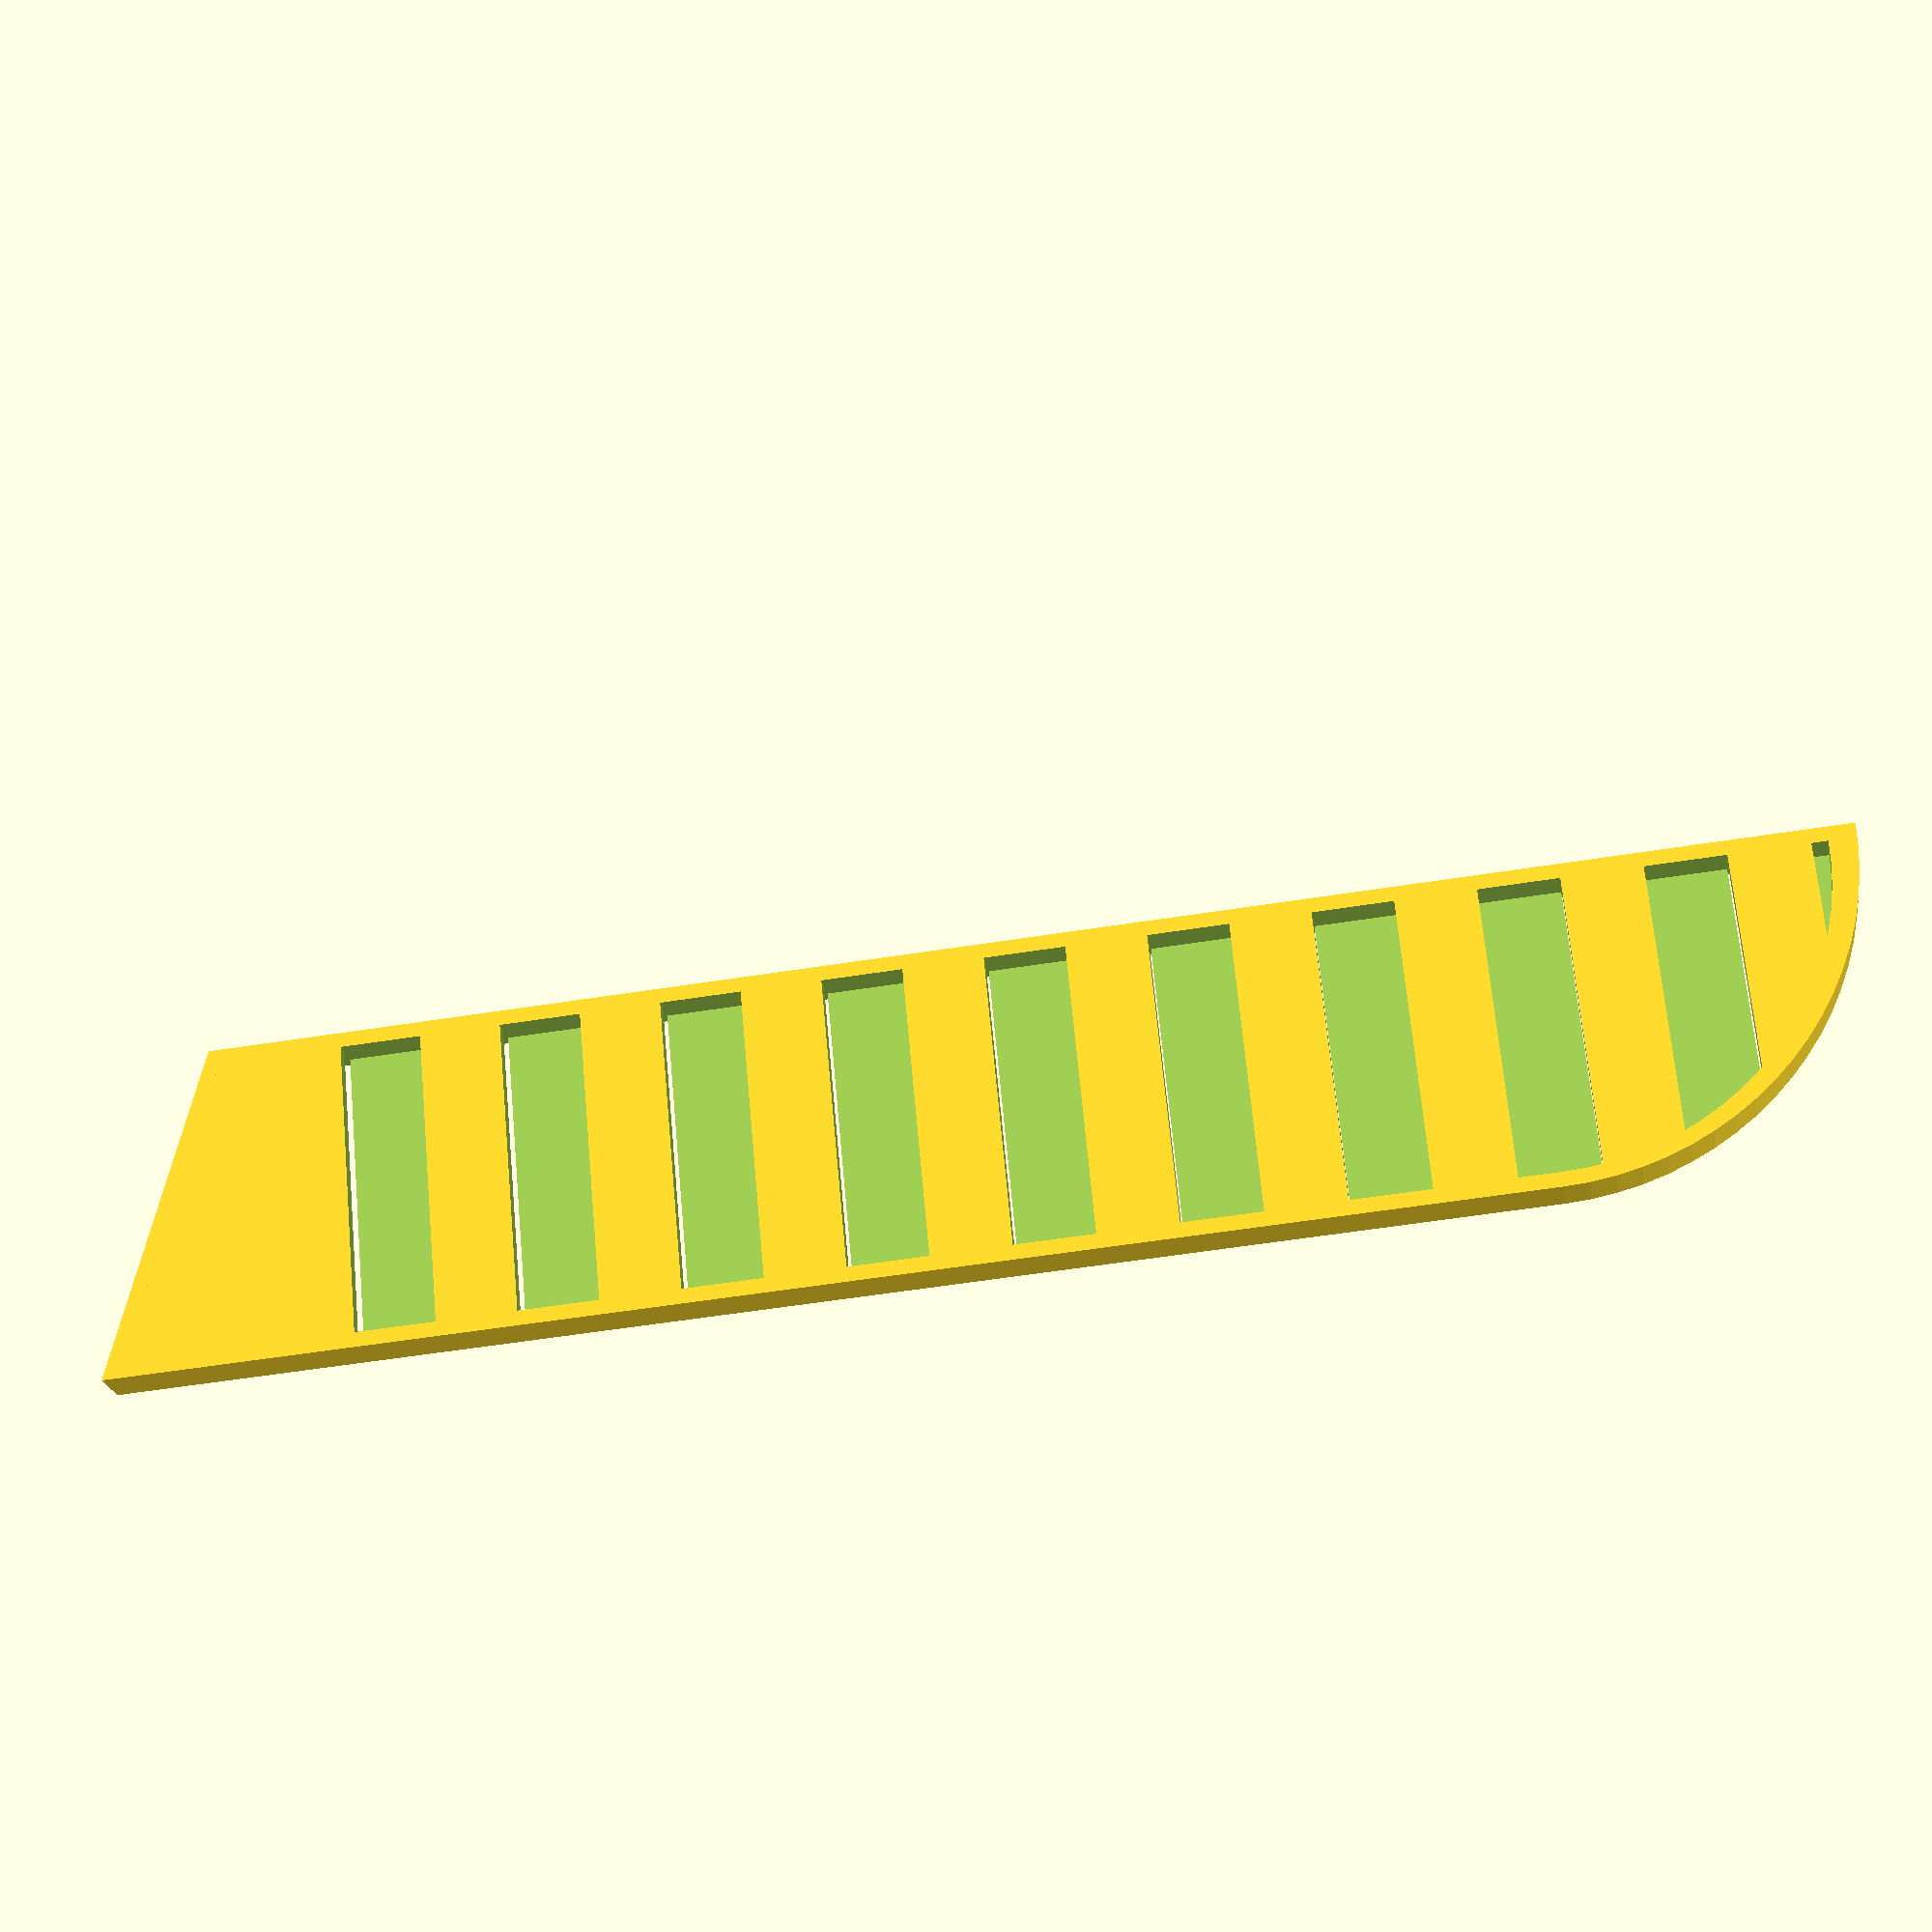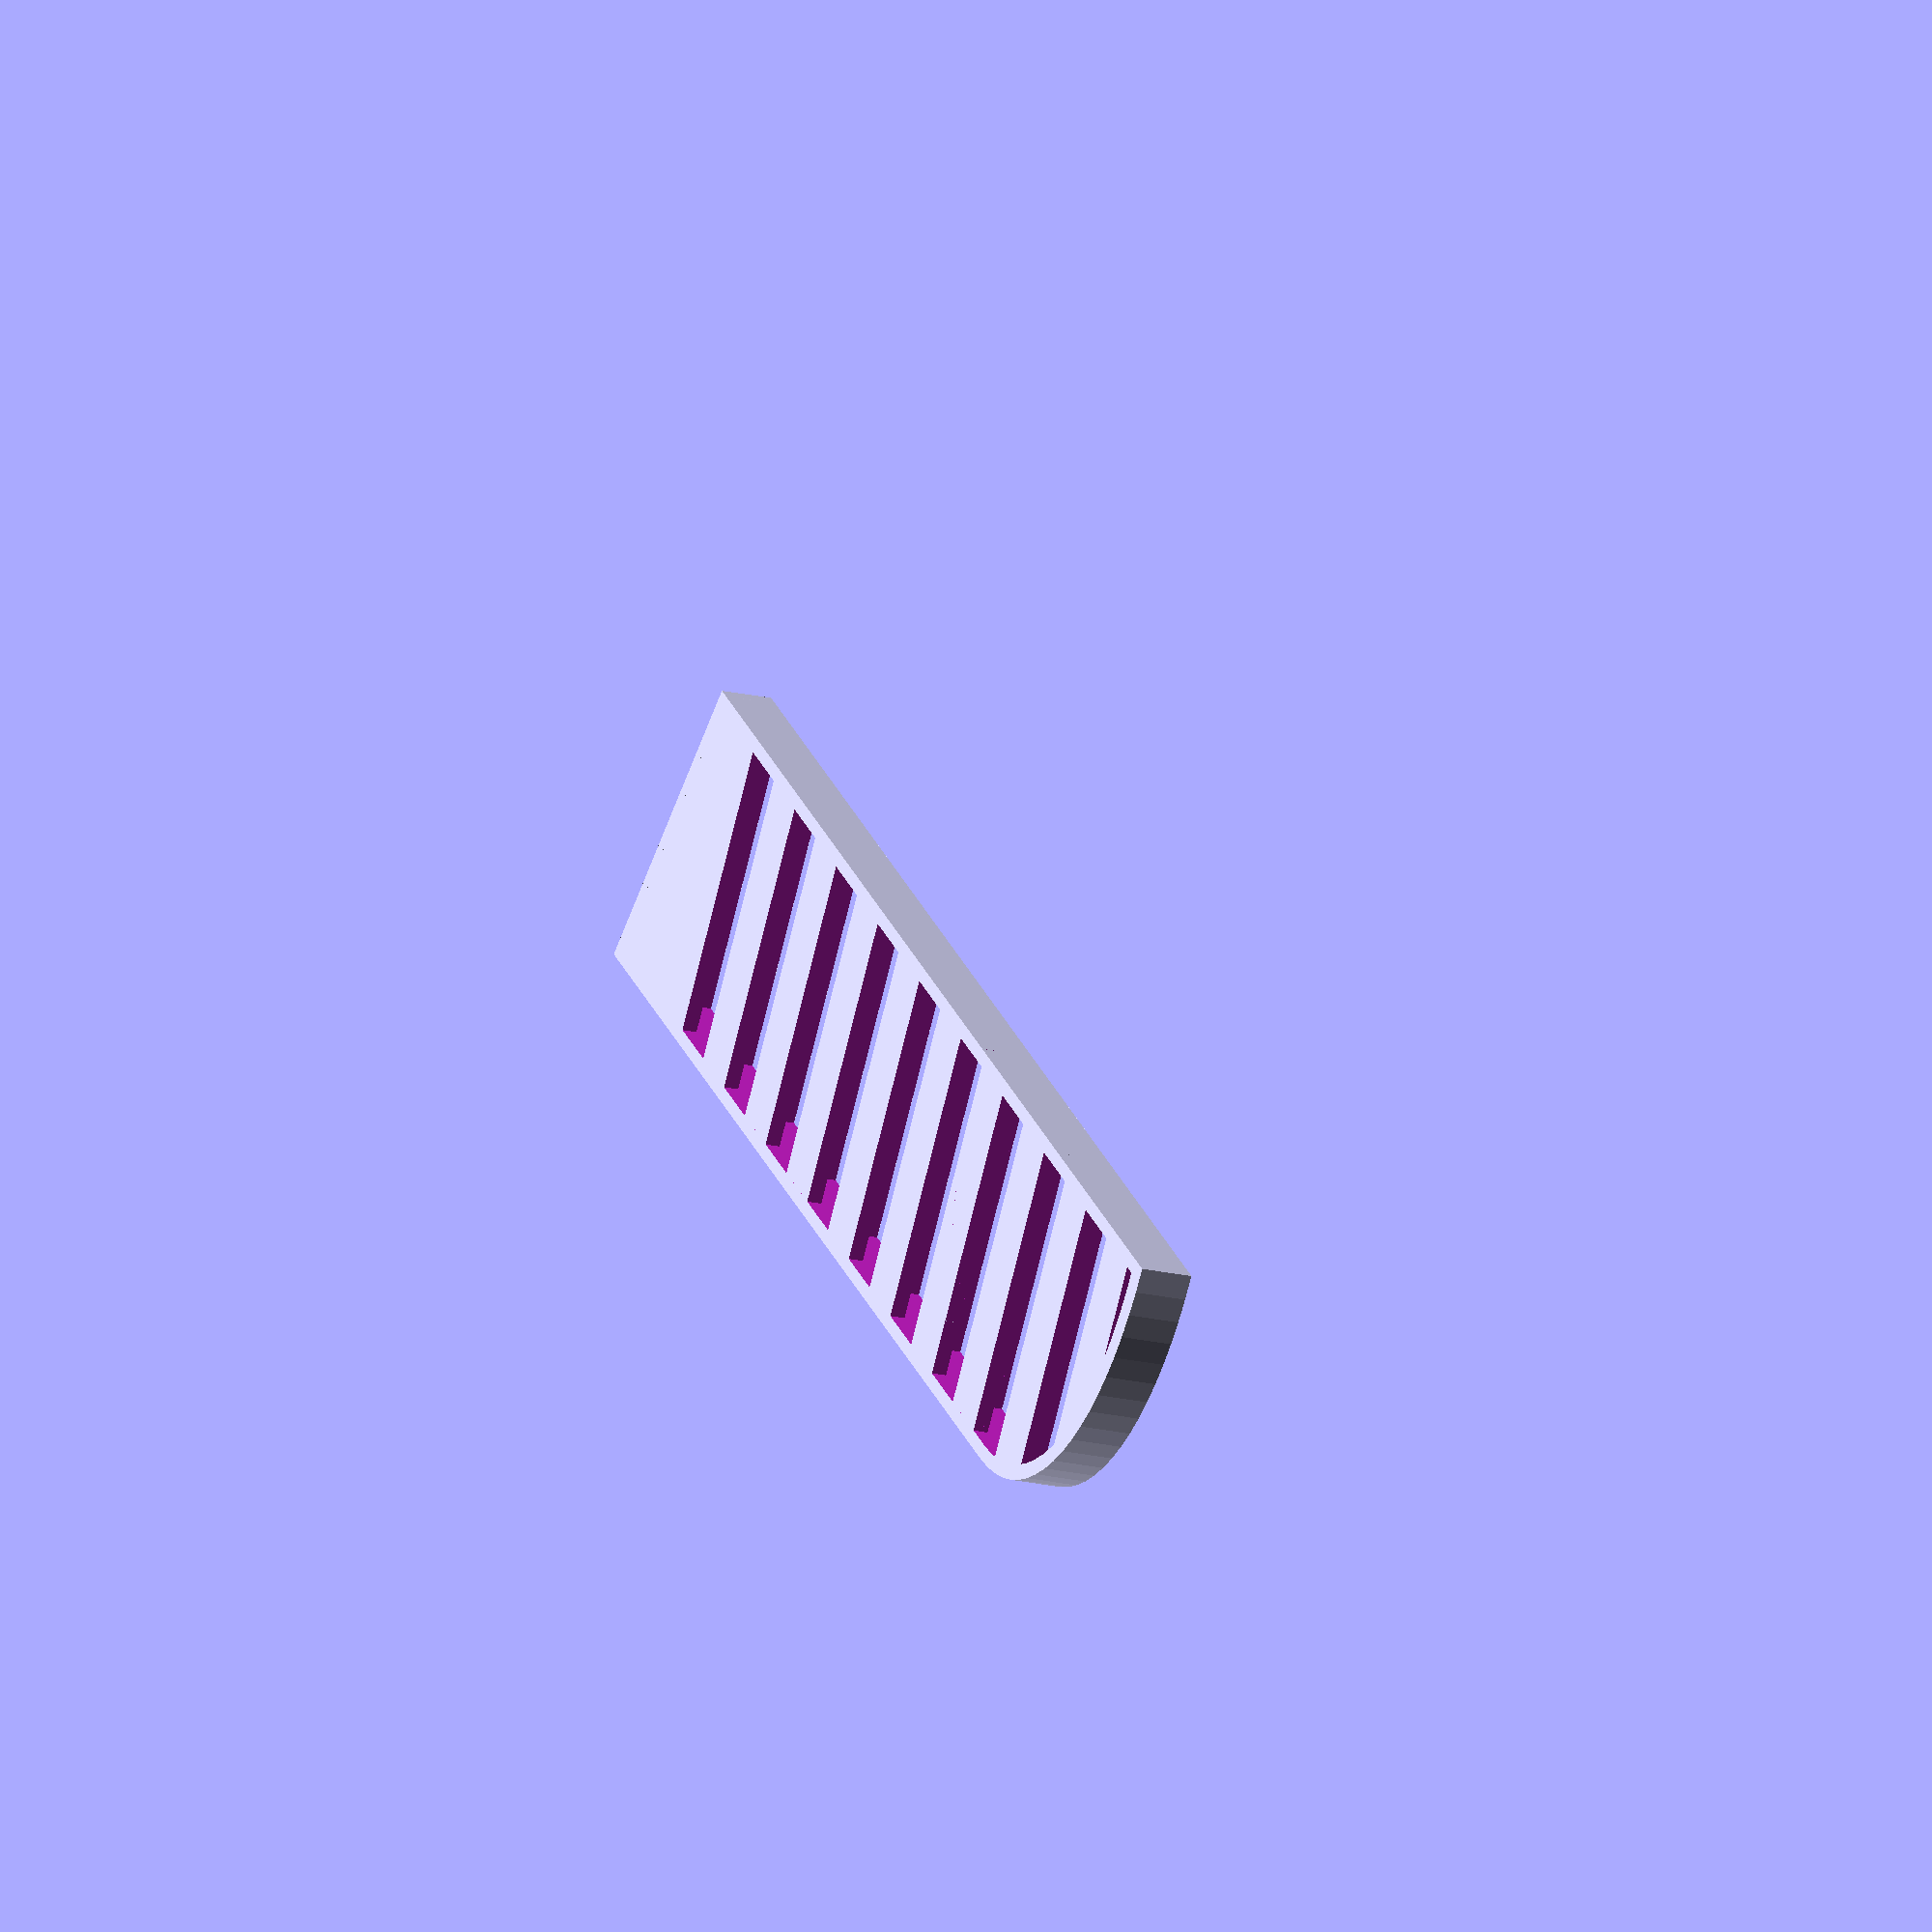
<openscad>
// parametric knife sheath
// original by Steve Pendergrast (vorpal)
// https://www.thingiverse.com/thing:125109
//
// remix v5.01 by BikeCyclist: Now supports negative grip cutoff angles 
// remix v4 by BikeCyclist: Bugfix for better walls with windows at high grip cutoff angles
// remix v3 by BikeCyclist: Bugfix (windows in thick walls) as suggested by Laurie, improved use of thingiverse customizer interface, better walls with windows at high grip cutoff angles
// remix v2 by BikeCyclist: Parametric wall thickness, shorter ridges, better symmetry
// remix v1 by BikeCyclist: Introducing holding ridge and oblique cut-off at grip
// https://www.thingiverse.com/thing:2856699

// length: the length of the blade from handle to tip
// maxwidth: the maximum width of the blade
// tipwidth:  the width near the tip, zero means it comes to a point
// thickness: maximum thickness of the blade
// has_windows:  0 = do not put in windows to show the blade and simplify cleaning
// has_ridges: 0 = do not add ridges to the sheath to hold the knife by friction
// grip_cutoff_angle:  the angle of the mouth of the sheet at the grip (off the vertical)
//
// all measurements are in mm

//CUSTOMIZER VARIABLES

//	Knife length, mm
knife_length = 115;	//	[25:350]

//	Knife Max Blade width, mm
knife_width = 18;	//	[10:100]

//	Knife thickness, mm
knife_thickness = 1.5;

//	Wall thickness, mm
wall_thickness = 0.5;

// Show knife through windows?
has_windows = 1; // [0:No, 1:Yes]

// Number of windows per side
number_of_windows = 10; // [1:25]

// Sheath has ridges to hold the knife more securely?
has_ridges = 0; // [0:No, 1:Yes]

// Angle of the sheath at the grip (0 = vertical) [-75:75]
grip_cutoff_angle = 20;

//CUSTOMIZER VARIABLES END

$fn = 80*1;  // while debugging reduce this to 20 to save time

wall = 2*wall_thickness;
pad = 2*1;

translate ([0, 0, knife_width + 2 * wall + pad])
    rotate ([0, 180, 0])
        parasheath (length = knife_length, maxwidth = knife_width, thickness = knife_thickness, windows = has_windows);


module parasheath(length=200, maxwidth=25, thickness=2, windows=1) 
{
    difference() 
    {
        union () 
        {            
            sheathwid = maxwidth + pad + 2 * wall;
            extralen = (grip_cutoff_angle<0?sheathwid * tan (-grip_cutoff_angle):0);
            sheathlen = length + wall + pad + extralen;

            translate ([0, -extralen, 0])
            difference() 
            {
                // first make an oversized blade, oversized by 2 times the wall thickness
                
                
                blade(len = sheathlen, maxwid = sheathwid, thick = thickness + 2 * wall);

                translate([0, 0, wall]) 
                blade(len = length + 0.1 + pad + extralen, maxwid = maxwidth + pad, thick = thickness);

            }
            
            if (has_ridges)
            for (i = [-1, 1])
                translate([0, 0, wall + knife_width/2 + pad/2]) 
                    translate ([i * knife_thickness/2, 0, 0])
                        rotate ([-90, 0, 0])
                            scale ([1, 2, 1])
                                cylinder (d = knife_thickness / 2, h = length/8);
            
        }
        
        if (windows)
            intersection ()
            {
                {
                    straight_length = length - maxwidth * sin (grip_cutoff_angle);
                    for (j = [-1, 1])
                        for (i = [1 : number_of_windows])
                            translate([j * (wall + thickness), maxwidth * sin (grip_cutoff_angle) + straight_length/number_of_windows * i + straight_length/(4 * number_of_windows) * j, maxwidth/2 + wall + pad/2]) 
                                    cube([2 * (wall + thickness), straight_length/(2 * number_of_windows), maxwidth + pad], center = true);
                }
                
                translate([0, 0, wall]) 
                    blade(len = length + 0.1 + pad - wall, maxwid = maxwidth + pad, thick = 2 * thickness + 4 * wall);
            }

        rotate ([-grip_cutoff_angle, 0, 0])
            translate([0, -1000, 0])
                    cube([2000,2000,2000], center=true);
    }
    
    /* Ensure windows don't cut through the mouth edges of the sheath */
    if (windows)
        difference ()
        {
            maxwid = maxwidth + pad + 2 * wall;
            
            hull ()
            {
                rotate ([-grip_cutoff_angle, 0, 0])
                    translate([0, 0, 0.5 * maxwid / cos (grip_cutoff_angle)])
                        cube ([thickness + 2 * wall, 0.01, maxwid / cos (grip_cutoff_angle)], center = true);
                
                translate([0, wall / cos (grip_cutoff_angle), 0])
                    rotate ([-grip_cutoff_angle, 0, 0])
                        translate([0, 0, 0.5 * maxwid / cos (grip_cutoff_angle)])
                            cube ([thickness + 2 * wall, 0.01, maxwid / cos (grip_cutoff_angle)], center = true);
            }
            
            hull ()
            {
                translate([0, -wall / cos (grip_cutoff_angle), 0])
                    rotate ([-grip_cutoff_angle, 0, 0])
                        translate([0, 0, 0.5 * maxwid / cos (grip_cutoff_angle)])
                            cube ([thickness, 0.01, (maxwidth + pad) / cos (grip_cutoff_angle)], center = true);
                
                translate([0, 2 * wall / cos (grip_cutoff_angle), 0])
                    rotate ([-grip_cutoff_angle, 0, 0])
                        translate([0, 0, 0.5 * maxwid / cos (grip_cutoff_angle)])
                            cube ([thickness, 0.01, (maxwidth + pad) / cos (grip_cutoff_angle)], center = true);
            }
        }
}

module blade (len = 200, maxwid = 25, tipwid = 5, thick = 2) 
{
    translate ([-thick/2, 0, 0])
        union() {
            intersection() {
                    // first make a cube
                    cube([thick, len, maxwid]);
        
                    translate([0,len-maxwid,maxwid]) 
                        rotate([0,90,0]) 
                            cylinder(r=maxwid,h=thick*3,center=true);
            }

            cube([thick,len-maxwid,maxwid]);
        }
}

</openscad>
<views>
elev=111.8 azim=262.0 roll=185.3 proj=p view=wireframe
elev=252.4 azim=15.2 roll=13.6 proj=o view=solid
</views>
